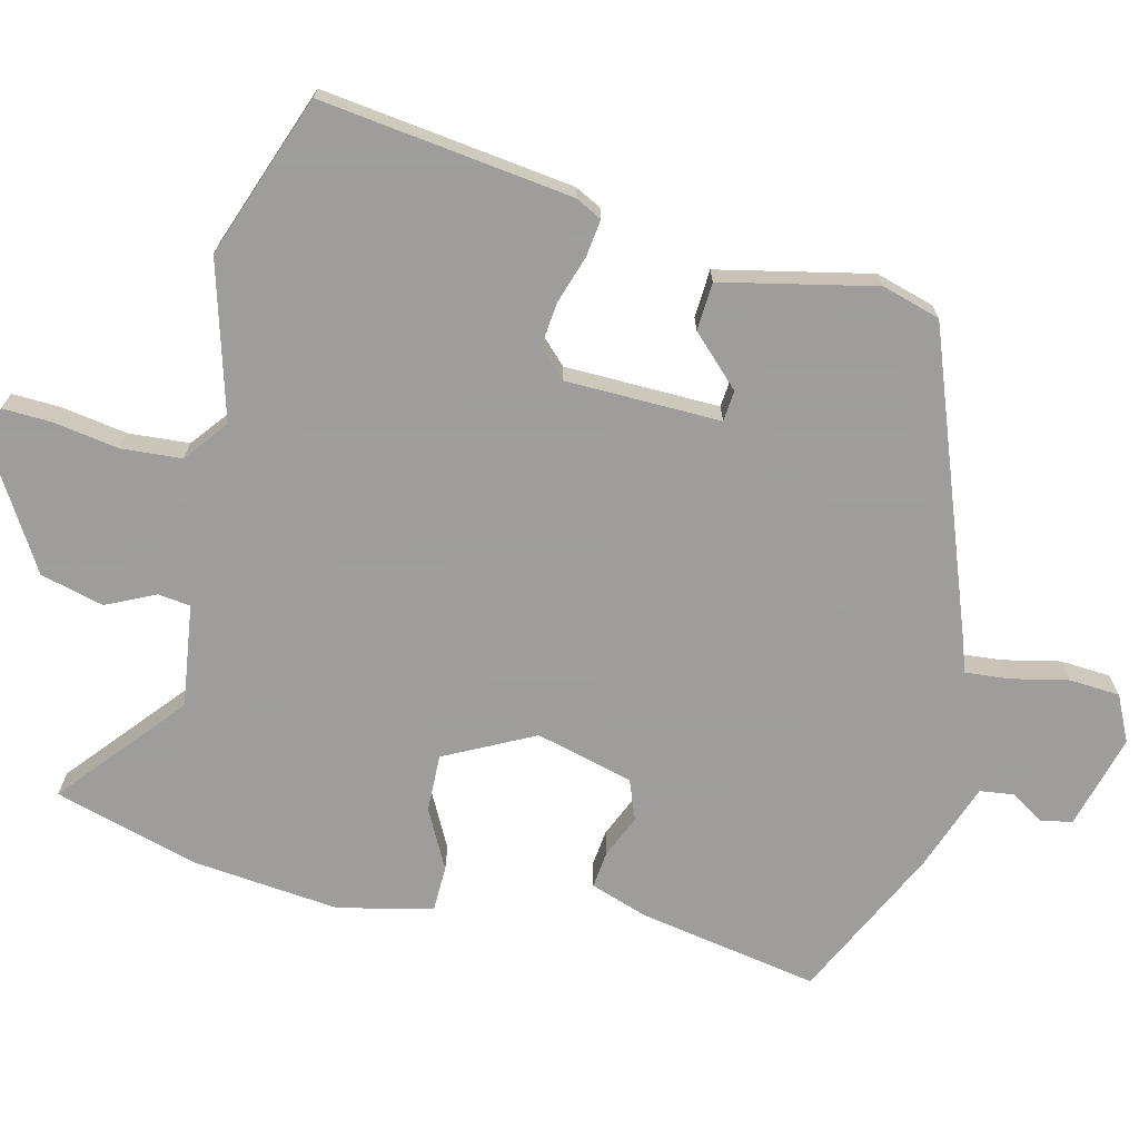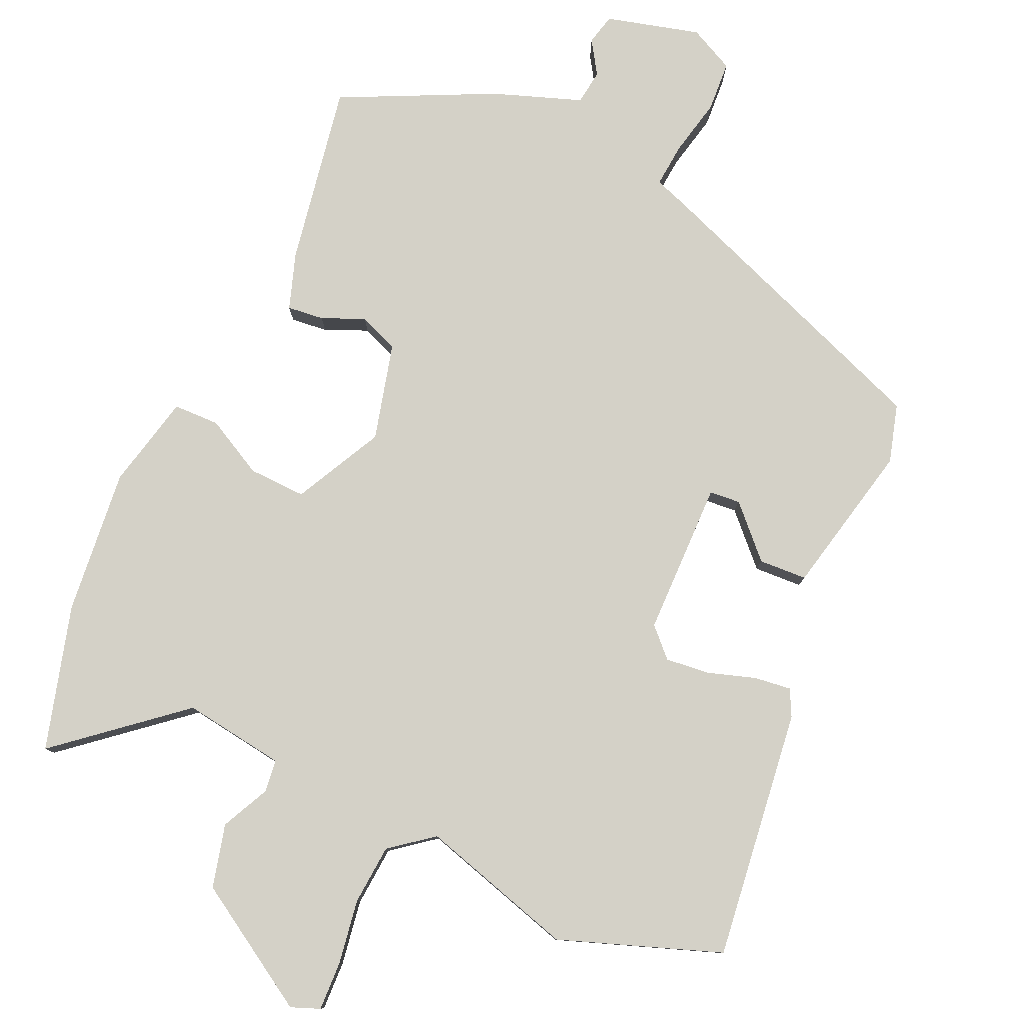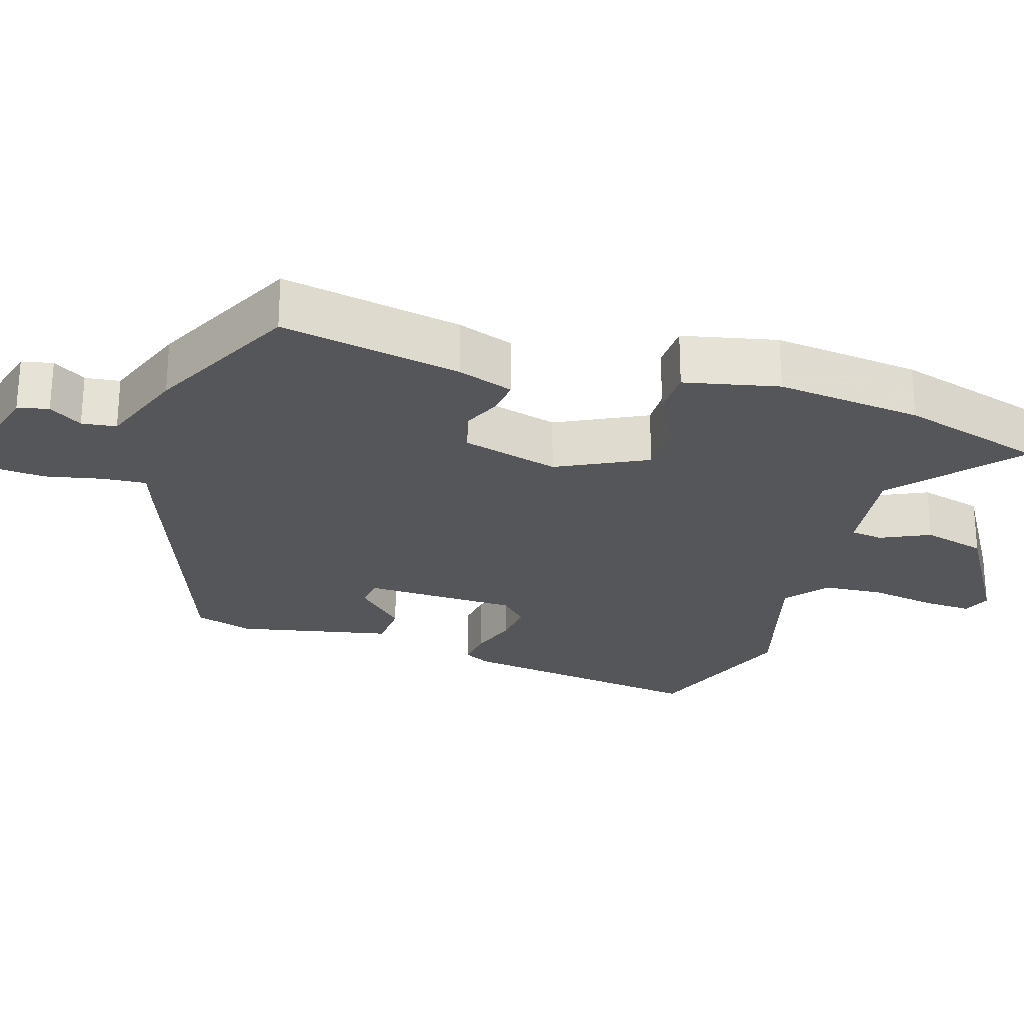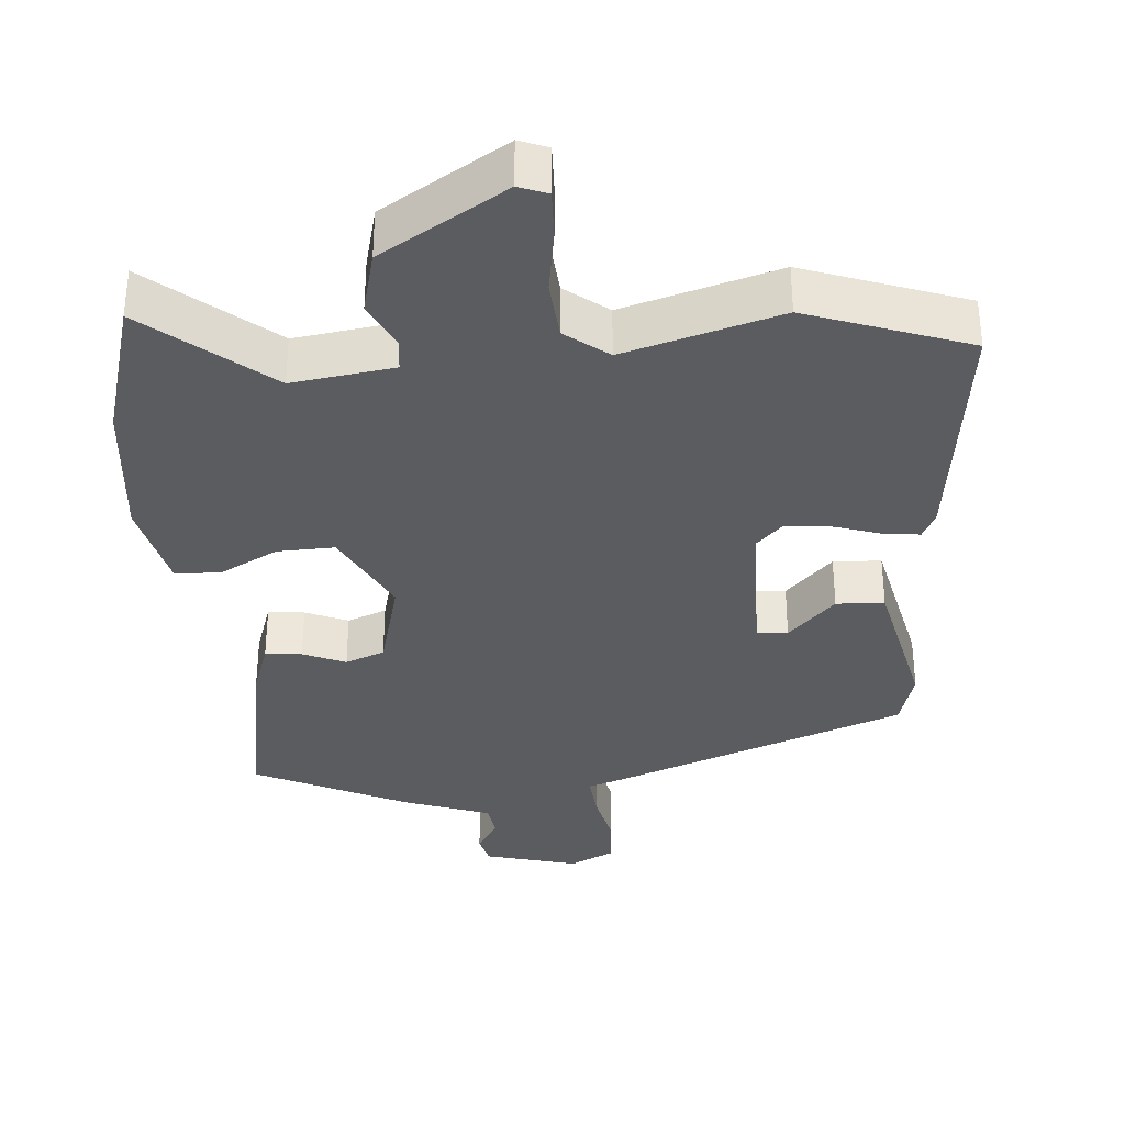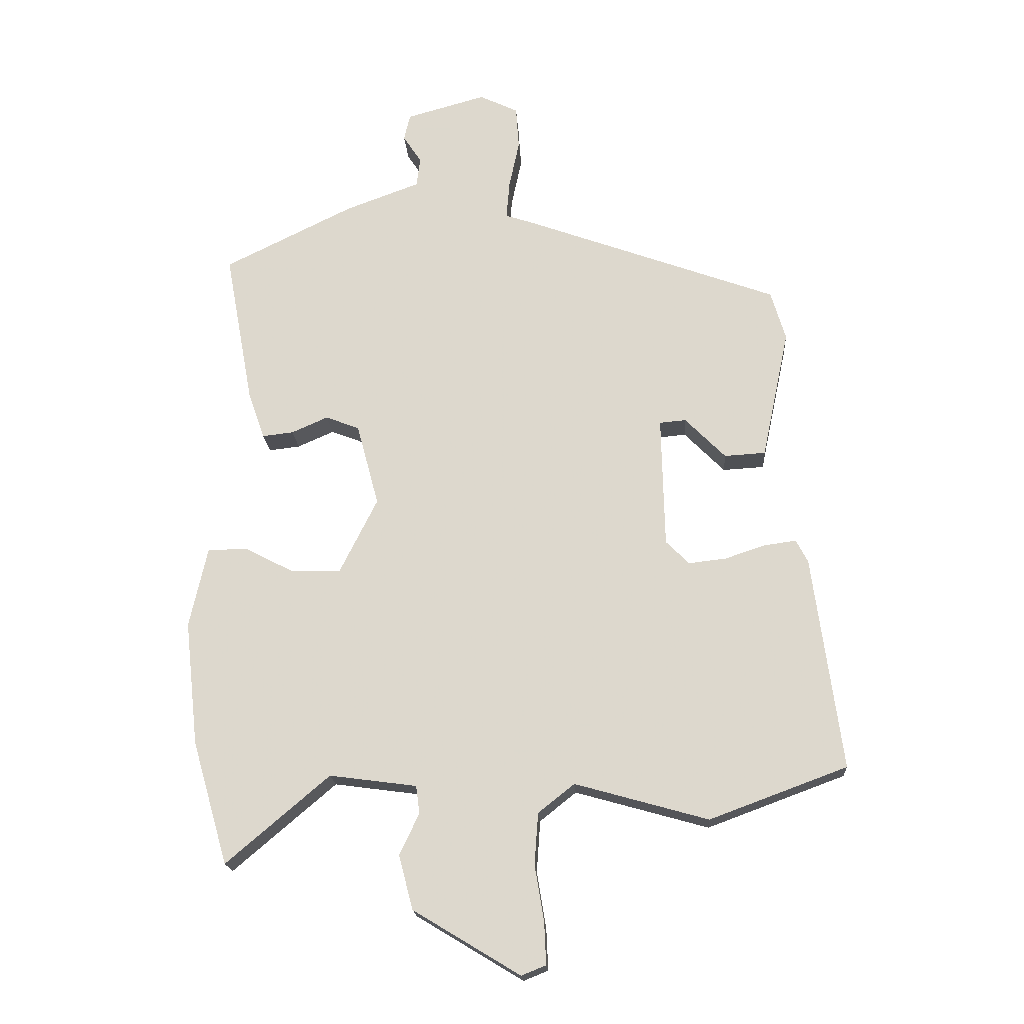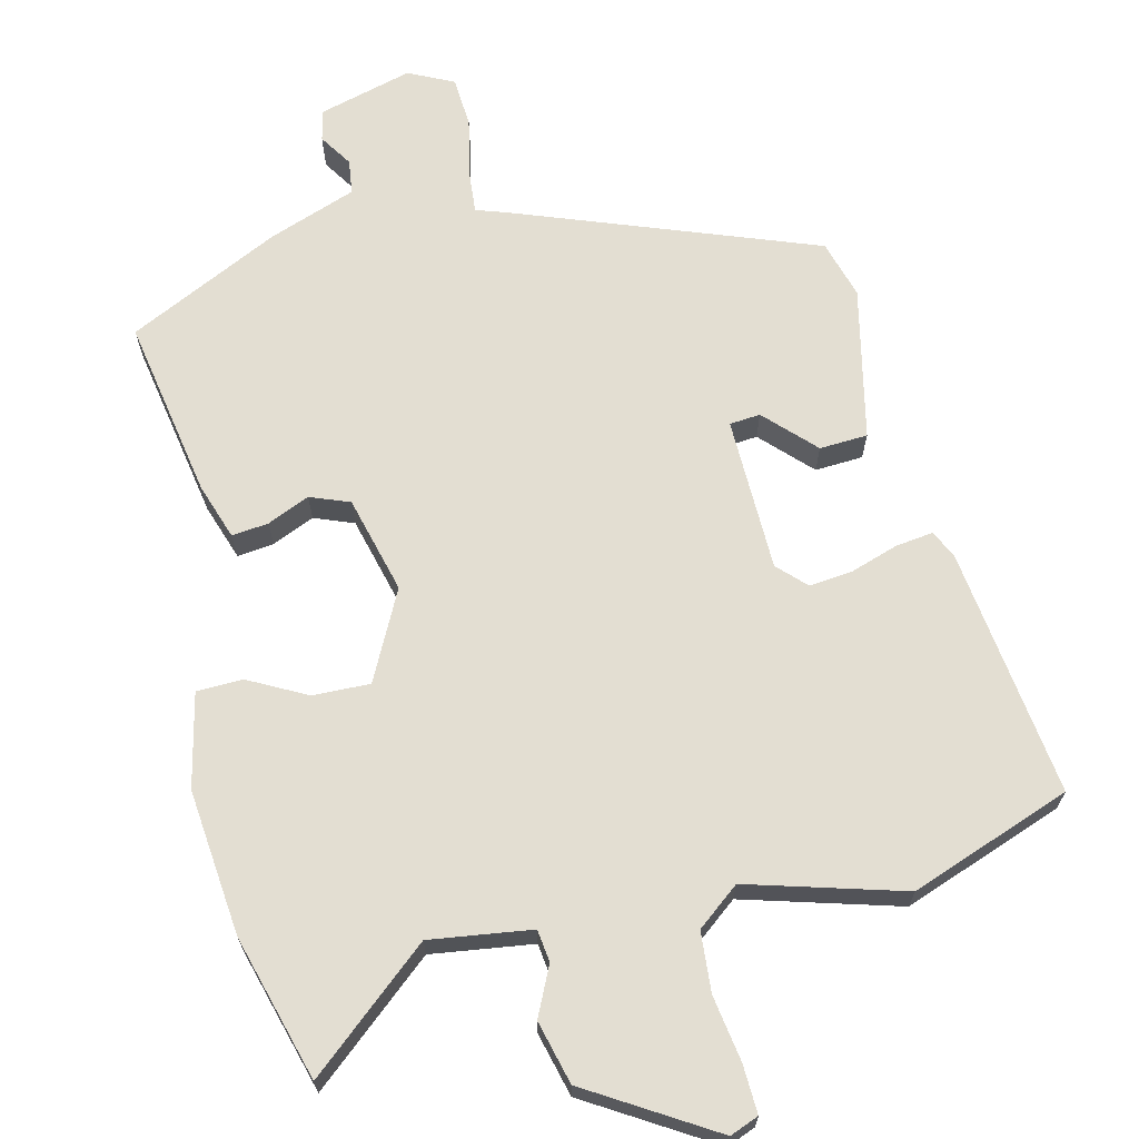
<metadata>
{"format":"obj","ext":"obj","renderer":"f3d","projection":"perspective","resolution":1024,"background":"white","views":[{"elev":-70.7,"azim":-103.4,"up":"+Y"},{"elev":79.8,"azim":-155.2,"up":"+Y"},{"elev":-25.3,"azim":72.6,"up":"+Y"},{"elev":-34.6,"azim":-174.9,"up":"+Y"},{"elev":-18.9,"azim":-176.4,"up":"+Z"},{"elev":67.4,"azim":166.8,"up":"+Y"}]}
</metadata>
<code>
v -0.322 0.07 -0.566
v -0.546 0.07 -0.483
v -0.499 0.07 -0.134
v -0.48 0.07 -0.097
v -0.428 0.07 -0.104
v -0.362 0.07 -0.126
v -0.301 0.07 -0.133
v -0.263 0.07 -0.095
v -0.258 0.07 0.12
v -0.301 0.07 0.124
v -0.367 0.07 0.057
v -0.434 0.07 0.061
v -0.479 0.07 0.274
v -0.455 0.07 0.355
v -0.039 0.07 0.507
v 0.006 0.07 0.522
v 0.001 0.07 0.583
v -0.016 0.07 0.663
v -0.011 0.07 0.733
v 0.052 0.07 0.763
v 0.182 0.07 0.727
v 0.192 0.07 0.684
v 0.162 0.07 0.638
v 0.168 0.07 0.59
v 0.29 0.07 0.545
v 0.501 0.07 0.441
v 0.455 0.07 0.19
v 0.428 0.07 0.112
v 0.377 0.07 0.118
v 0.318 0.07 0.144
v 0.263 0.07 0.123
v 0.227 0.07 -0.012
v 0.289 0.07 -0.136
v 0.369 0.07 -0.134
v 0.45 0.07 -0.092
v 0.514 0.07 -0.094
v 0.543 0.07 -0.225
v 0.521 0.07 -0.428
v 0.463 0.07 -0.629
v 0.295 0.07 -0.486
v 0.153 0.07 -0.505
v 0.147 0.07 -0.55
v 0.179 0.07 -0.618
v 0.156 0.07 -0.706
v -0.018 0.07 -0.811
v -0.058 0.07 -0.795
v -0.055 0.07 -0.727
v -0.04 0.07 -0.636
v -0.046 0.07 -0.552
v -0.105 0.07 -0.505
v -0.322 0 -0.566
v -0.546 0 -0.483
v -0.499 0 -0.134
v -0.48 0 -0.097
v -0.428 0 -0.104
v -0.362 0 -0.126
v -0.301 0 -0.133
v -0.263 0 -0.095
v -0.258 0 0.12
v -0.301 0 0.124
v -0.367 0 0.057
v -0.434 0 0.061
v -0.479 0 0.274
v -0.455 0 0.355
v -0.039 0 0.507
v 0.006 0 0.522
v 0.001 0 0.583
v -0.016 0 0.663
v -0.011 0 0.733
v 0.052 0 0.763
v 0.182 0 0.727
v 0.192 0 0.684
v 0.162 0 0.638
v 0.168 0 0.59
v 0.29 0 0.545
v 0.501 0 0.441
v 0.455 0 0.19
v 0.428 0 0.112
v 0.377 0 0.118
v 0.318 0 0.144
v 0.263 0 0.123
v 0.227 0 -0.012
v 0.289 0 -0.136
v 0.369 0 -0.134
v 0.45 0 -0.092
v 0.514 0 -0.094
v 0.543 0 -0.225
v 0.521 0 -0.428
v 0.463 0 -0.629
v 0.295 0 -0.486
v 0.153 0 -0.505
v 0.147 0 -0.55
v 0.179 0 -0.618
v 0.156 0 -0.706
v -0.018 0 -0.811
v -0.058 0 -0.795
v -0.055 0 -0.727
v -0.04 0 -0.636
v -0.046 0 -0.552
v -0.105 0 -0.505
f 45 46 47 48
f 45 48 49
f 42 43 44 45
f 41 42 45 49
f 37 38 39 40
f 37 40 41
f 34 35 36 37
f 33 34 37 41
f 32 33 41 49
f 27 28 29 30
f 25 26 27 30
f 24 25 30 31
f 20 21 22 23
f 20 23 24
f 17 18 19 20
f 16 17 20 24
f 13 14 15 16
f 10 11 12 13
f 9 10 13 16
f 8 9 16 24
f 3 4 5 6
f 3 6 7
f 50 1 2 3
f 50 3 7
f 49 50 7 8
f 31 32 49
f 8 24 31 49
f 98 97 96 95
f 99 98 95
f 95 94 93 92
f 99 95 92 91
f 90 89 88 87
f 91 90 87
f 87 86 85 84
f 91 87 84 83
f 99 91 83 82
f 80 79 78 77
f 80 77 76 75
f 81 80 75 74
f 73 72 71 70
f 74 73 70
f 70 69 68 67
f 74 70 67 66
f 66 65 64 63
f 63 62 61 60
f 66 63 60 59
f 74 66 59 58
f 56 55 54 53
f 57 56 53
f 53 52 51 100
f 57 53 100
f 58 57 100 99
f 99 82 81
f 99 81 74 58
f 1 51 52 2
f 2 52 53 3
f 3 53 54 4
f 4 54 55 5
f 5 55 56 6
f 6 56 57 7
f 7 57 58 8
f 8 58 59 9
f 9 59 60 10
f 10 60 61 11
f 11 61 62 12
f 12 62 63 13
f 13 63 64 14
f 14 64 65 15
f 15 65 66 16
f 16 66 67 17
f 17 67 68 18
f 18 68 69 19
f 19 69 70 20
f 20 70 71 21
f 21 71 72 22
f 22 72 73 23
f 23 73 74 24
f 24 74 75 25
f 25 75 76 26
f 26 76 77 27
f 27 77 78 28
f 28 78 79 29
f 29 79 80 30
f 30 80 81 31
f 31 81 82 32
f 32 82 83 33
f 33 83 84 34
f 34 84 85 35
f 35 85 86 36
f 36 86 87 37
f 37 87 88 38
f 38 88 89 39
f 39 89 90 40
f 40 90 91 41
f 41 91 92 42
f 42 92 93 43
f 43 93 94 44
f 44 94 95 45
f 45 95 96 46
f 46 96 97 47
f 47 97 98 48
f 48 98 99 49
f 49 99 100 50
f 50 100 51 1

</code>
